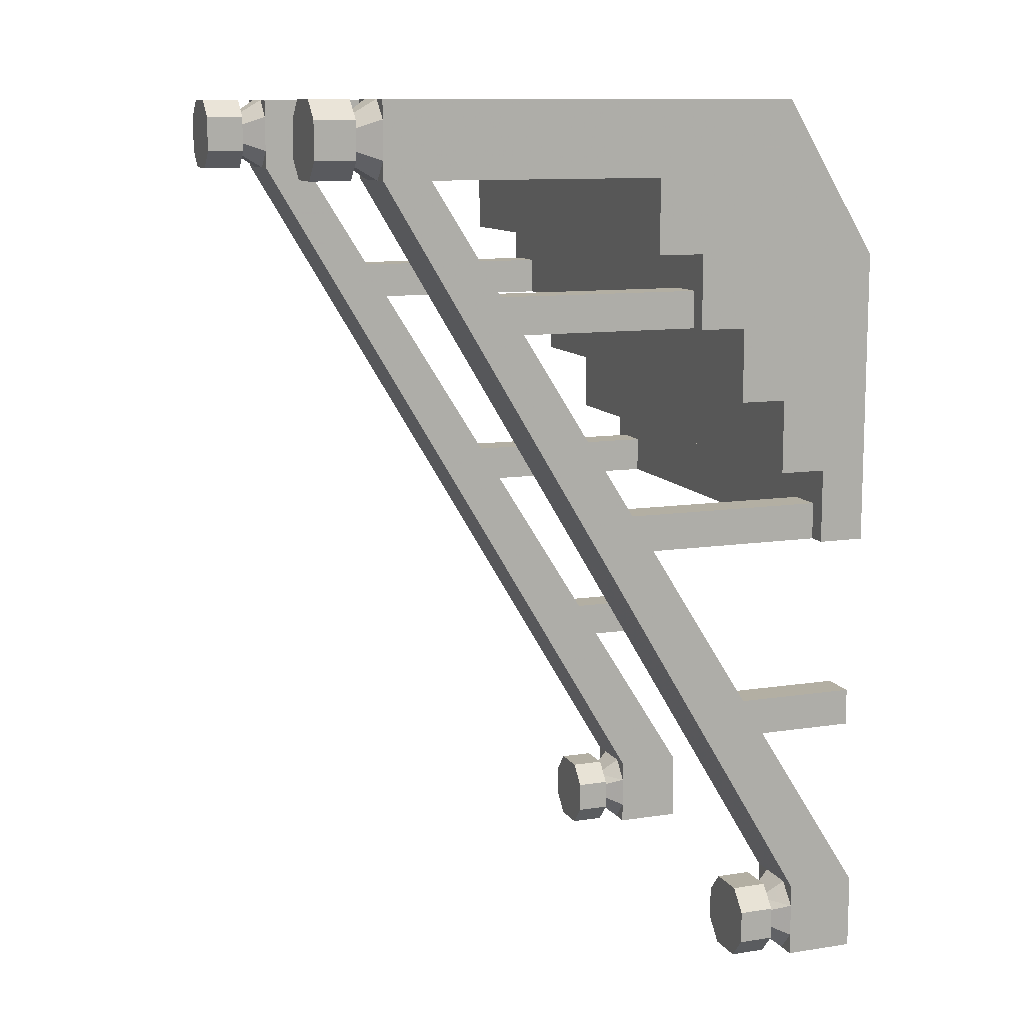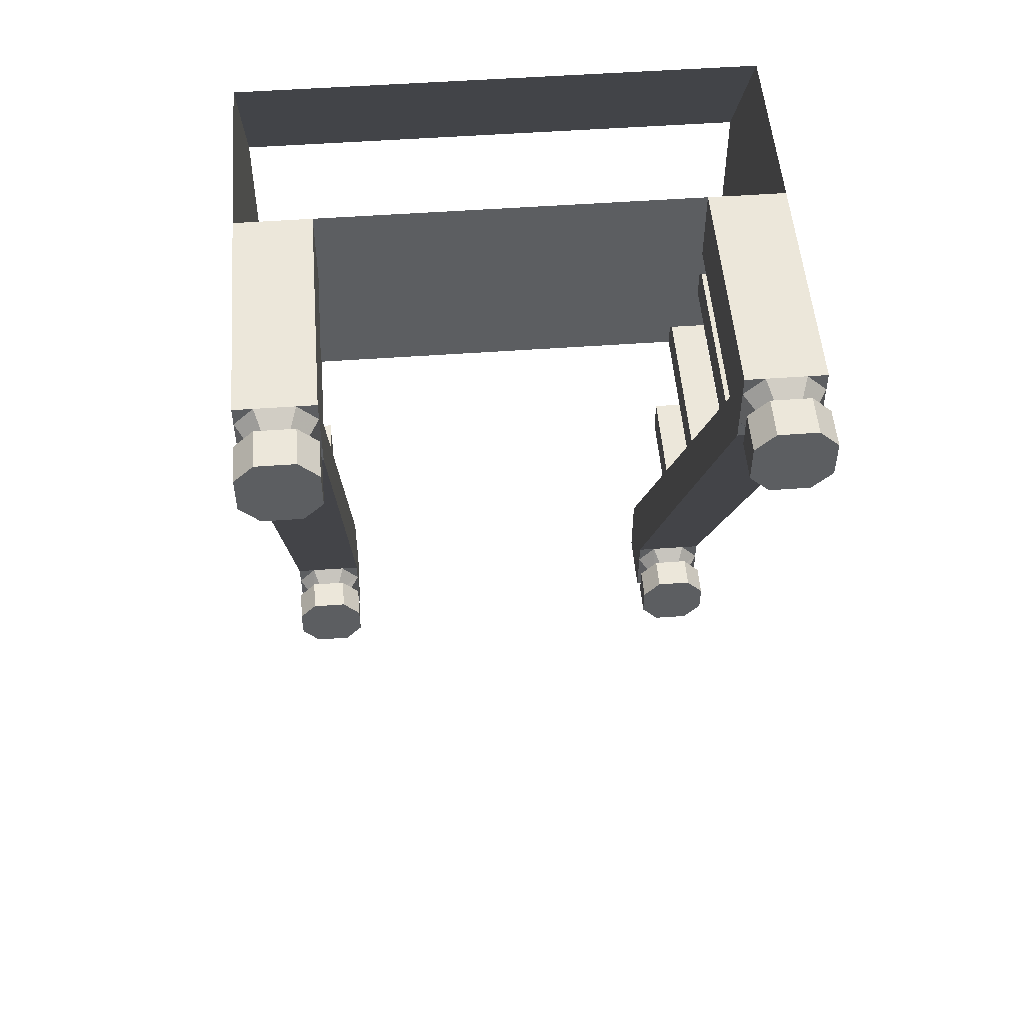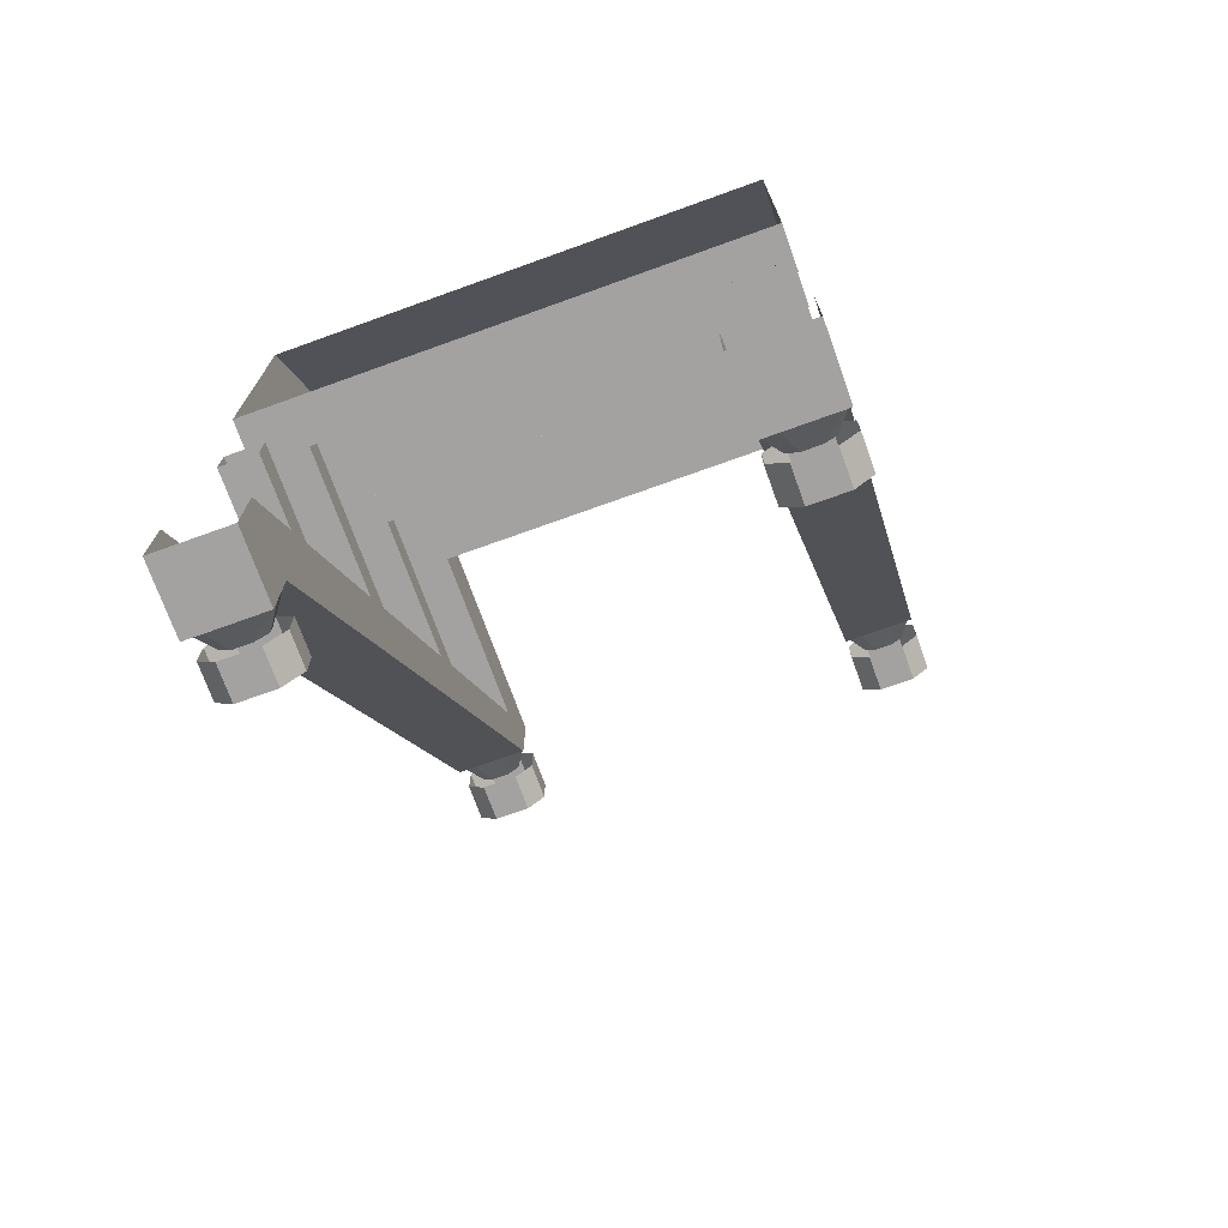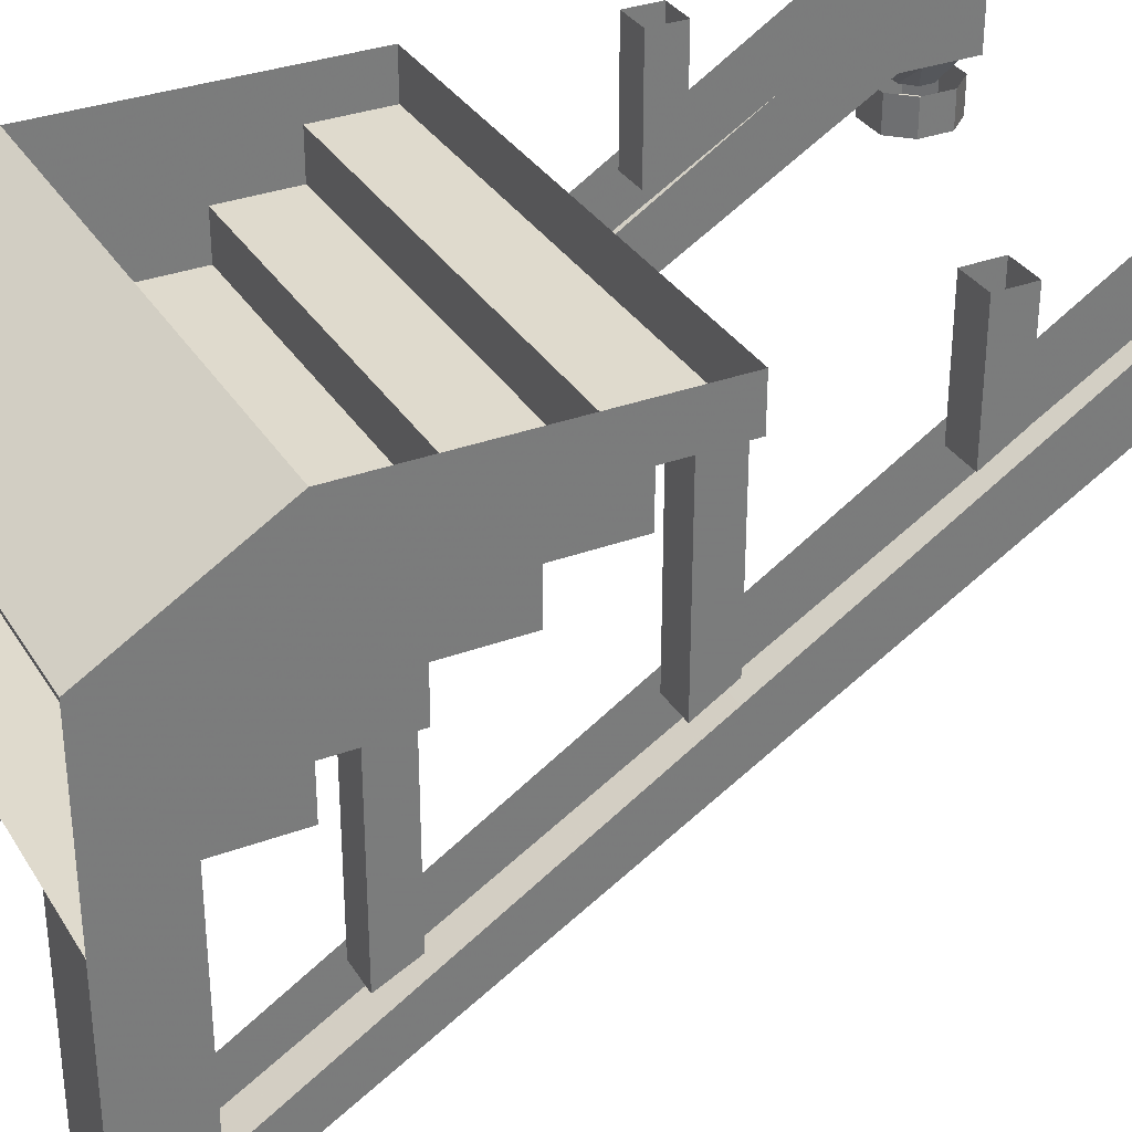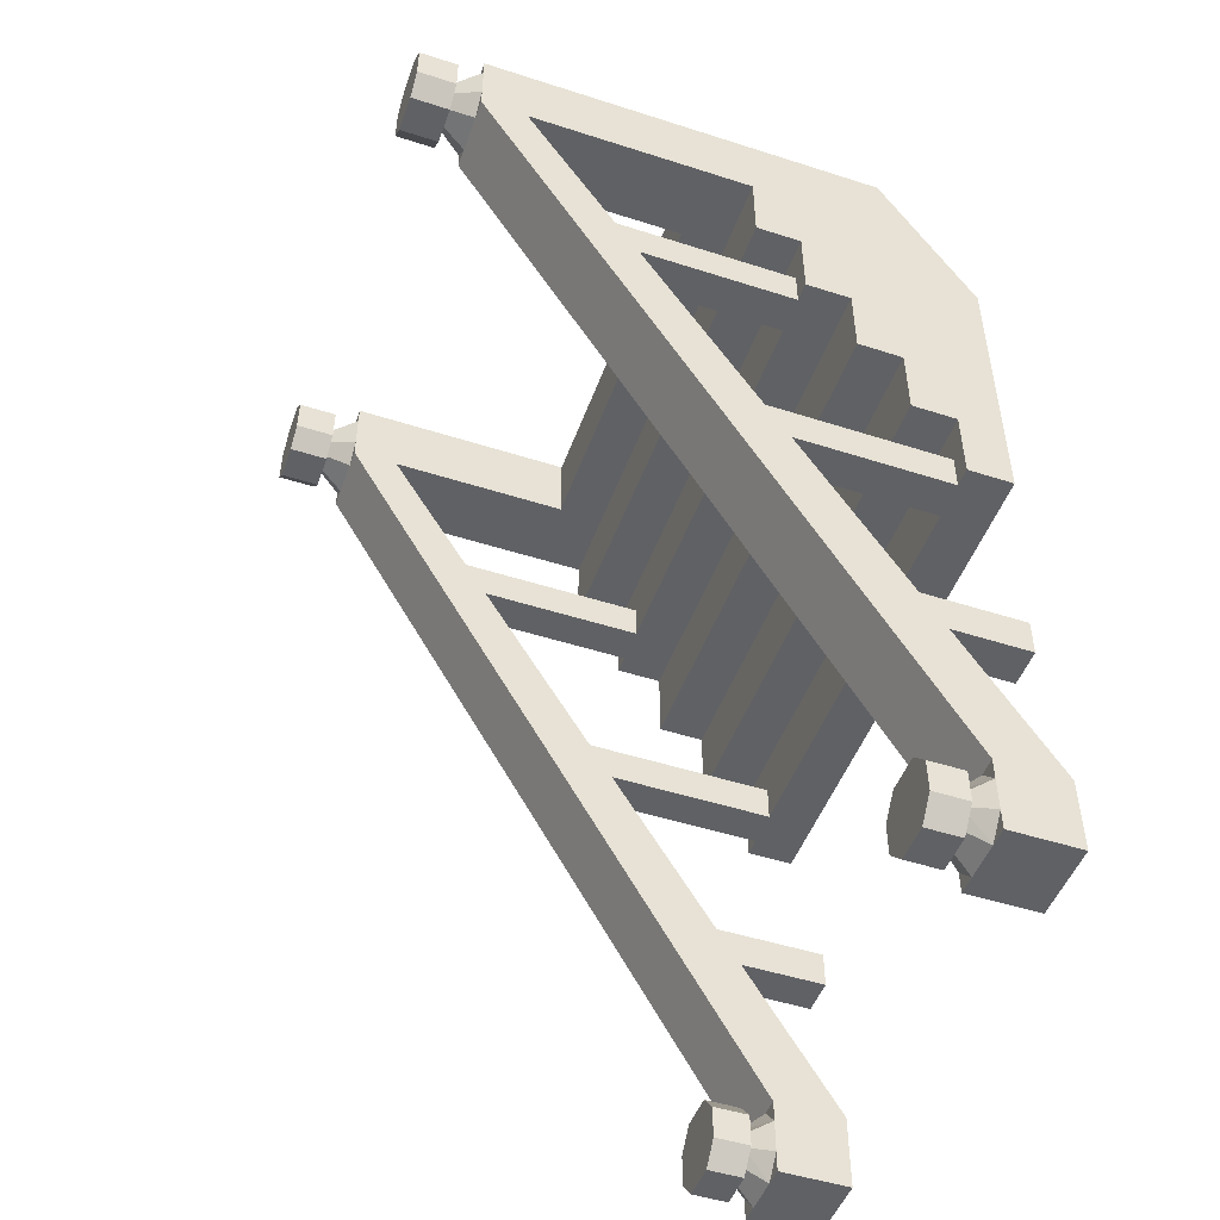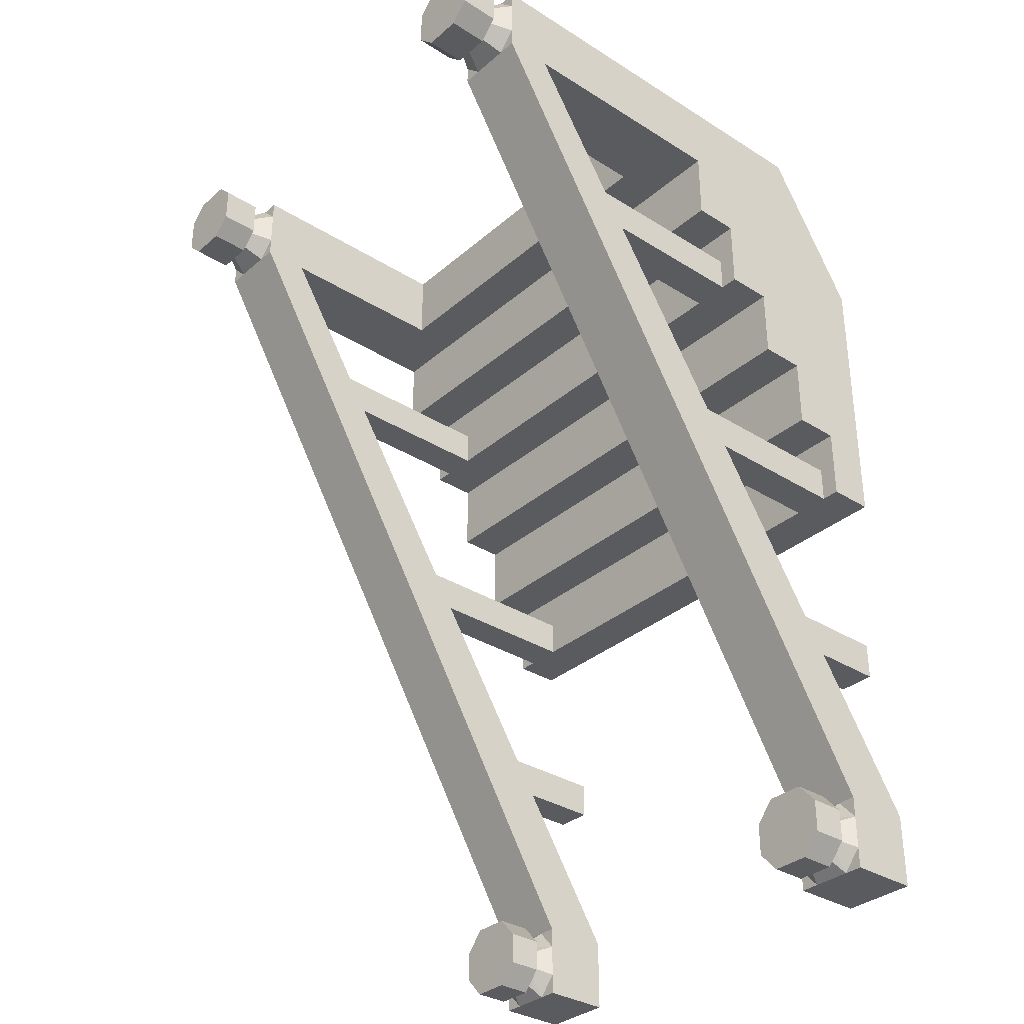
<metadata>
{"format":"obj","ext":"obj","renderer":"f3d","projection":"perspective","resolution":1024,"background":"white","views":[{"elev":11.1,"azim":69.5,"up":"+Z"},{"elev":51.5,"azim":-4.5,"up":"+Z"},{"elev":-72.7,"azim":-160.2,"up":"+Z"},{"elev":32.9,"azim":62.9,"up":"+Y"},{"elev":-49.0,"azim":70.4,"up":"+Z"},{"elev":-33.4,"azim":49.4,"up":"+Z"}]}
</metadata>
<code>
v 0.875 0.9375 -0.5
v -0.875 0.7812 -0.5
v -0.875 0.9375 -0.5
v -0.875 0.7812 -0.25
v -0.875 0.9375 0.4844
v -0.875 0.625 1
v 0.875 0.625 1
v 0.875 0.9375 0.4844
v 0.875 0.7812 -0.25
v 0.875 0.7812 -0.5
v -0.875 0.625 -0.25
v -0.875 0.625 0
v -0.875 0.4688 0.25
v -0.875 0.1562 0.75
v -0.875 0 1
v -0.875 0 0.75
v 0.875 0 0.75
v 0.875 0 1
v 0.875 0.1562 0.75
v 0.875 0.3125 0.5
v 0.875 0.4688 0.25
v 0.875 0.4688 0
v 0.875 0.625 0
v 0.875 0.625 -0.25
v -0.875 0.4688 0
v -0.875 0.3125 0.25
v -0.875 0.3125 0.5
v -0.875 0.1562 0.5
v 0.875 0.1562 0.5
v 0.875 0.9375 -1.75
v 0.875 0.7031 -2
v 0.875 0.9375 -2
v 0.625 0.7031 -2
v 0.625 0.9375 -2
v 0.625 0.9375 -1.75
v 0.625 0.7031 -1.75
v 0.625 0 -0.25
v 0.625 0 -0.5625
v 0.625 -0.7812 0.75
v 0.625 -0.625 0.75
v 0.625 -0.7812 1
v 0.625 0 1
v 0.625 0 0.75
v 0.875 -0.625 0.75
v 0.875 -0.7812 1
v 0.875 -0.7812 0.75
v 0.875 0 -0.25
v 0.875 0 -0.5625
v 0.875 0.7031 -1.75
v 0.6875 0.5078 -1.75
v 0.625 0.5078 -1.82
v 0.625 0.5078 -1.93
v 0.6875 0.5078 -2
v 0.8125 0.5078 -2
v 0.875 0.5078 -1.93
v 0.875 0.5078 -1.82
v 0.8125 0.5078 -1.75
v 0.8125 0.625 -1.75
v 0.6875 0.625 -1.75
v 0.625 0.625 -1.82
v 0.625 0.625 -1.93
v 0.6875 0.625 -2
v 0.8125 0.625 -2
v 0.875 0.625 -1.93
v 0.875 0.625 -1.82
v -0.8125 0.5078 -1.75
v -0.875 0.5078 -1.82
v -0.875 0.5078 -1.93
v -0.8125 0.5078 -2
v -0.6875 0.5078 -2
v -0.625 0.5078 -1.93
v -0.625 0.5078 -1.82
v -0.6875 0.5078 -1.75
v -0.6875 0.625 -1.75
v -0.8125 0.625 -1.75
v -0.875 0.625 -1.82
v -0.875 0.625 -1.93
v -0.8125 0.625 -2
v -0.6875 0.625 -2
v -0.625 0.625 -1.93
v -0.625 0.625 -1.82
v -0.625 0 -0.25
v -0.625 0 -0.5625
v -0.625 0.7031 -1.75
v -0.625 0.9375 -1.75
v -0.625 0.7031 -2
v -0.625 0.9375 -2
v -0.875 0.7031 -2
v -0.875 0.9375 -2
v -0.875 0.9375 -1.75
v -0.875 0.7031 -1.75
v -0.875 0 -0.25
v -0.875 0 -0.5625
v -0.875 -0.7812 0.75
v -0.875 -0.625 0.75
v -0.875 -0.7812 1
v -0.625 -0.625 0.75
v -0.625 0 0.75
v -0.625 -0.7812 1
v -0.625 -0.7812 0.75
v -0.6875 0.7031 -2
v -0.625 0.7031 -1.93
v -0.6797 0.625 -1.898
v -0.7188 0.625 -1.938
v -0.8125 0.7031 -2
v -0.7812 0.625 -1.938
v -0.875 0.7031 -1.93
v -0.8203 0.625 -1.898
v -0.875 0.7031 -1.82
v -0.8203 0.625 -1.852
v -0.8125 0.7031 -1.75
v -0.7812 0.625 -1.812
v -0.6875 0.7031 -1.75
v -0.7188 0.625 -1.812
v -0.625 0.7031 -1.82
v -0.6797 0.625 -1.852
v -0.6875 0.7812 -0.375
v -0.8125 0.7812 -0.375
v -0.8125 0.07812 -0.375
v -0.6875 0.07812 -0.375
v -0.6875 0.7812 -0.5
v -0.6875 0.1562 -0.5
v -0.8125 0.7812 -0.5
v -0.8125 0.1562 -0.5
v 0.7188 0.625 -1.938
v 0.6797 0.625 -1.898
v 0.625 0.7031 -1.93
v 0.6875 0.7031 -2
v 0.7812 0.625 -1.938
v 0.8125 0.7031 -2
v 0.8203 0.625 -1.898
v 0.875 0.7031 -1.93
v 0.8203 0.625 -1.852
v 0.875 0.7031 -1.82
v 0.7812 0.625 -1.812
v 0.8125 0.7031 -1.75
v 0.7188 0.625 -1.812
v 0.6875 0.7031 -1.75
v 0.6797 0.625 -1.852
v 0.625 0.7031 -1.82
v 0.6875 0.5078 -1.062
v 0.8125 0.5078 -1.062
v 0.8125 0.9375 -1.062
v 0.6875 0.9375 -1.062
v 0.6875 0.5859 -1.188
v 0.6875 0.9375 -1.188
v 0.8125 0.5859 -1.188
v 0.8125 0.9375 -1.188
v 0.6875 0.07812 -0.375
v 0.8125 0.07812 -0.375
v 0.8125 0.7812 -0.375
v 0.6875 0.7812 -0.375
v 0.6875 0.1562 -0.5
v 0.6875 0.7812 -0.5
v 0.8125 0.1562 -0.5
v 0.8125 0.7812 -0.5
v -0.8125 0.9375 -1.062
v -0.8125 0.5078 -1.062
v -0.6875 0.9375 -1.062
v -0.6875 0.5078 -1.062
v -0.6875 0.9375 -1.188
v -0.6875 0.5859 -1.188
v -0.8125 0.9375 -1.188
v -0.8125 0.5859 -1.188
v 0.875 0.3125 0.25
v -0.625 0 1
v 0.6875 -0.375 0.375
v 0.8125 -0.375 0.375
v 0.8125 0.3125 0.375
v 0.6875 0.3125 0.375
v 0.6875 -0.3125 0.25
v 0.6875 0.3125 0.25
v 0.8125 -0.3125 0.25
v 0.8125 0.3125 0.25
v -0.8125 -0.375 0.375
v -0.6875 -0.375 0.375
v -0.6875 0.3125 0.375
v -0.8125 0.3125 0.375
v -0.8125 -0.3125 0.25
v -0.8125 0.3125 0.25
v -0.6875 -0.3125 0.25
v -0.6875 0.3125 0.25
v 0.6875 -1 0.75
v 0.625 -1 0.8125
v 0.625 -0.8672 0.8125
v 0.6875 -0.8672 0.75
v 0.8125 -1 0.75
v 0.625 -1 0.9375
v 0.625 -0.8672 0.9375
v 0.6875 -1 1
v 0.6875 -0.8672 1
v 0.8125 -1 1
v 0.8125 -0.8672 1
v 0.875 -1 0.9375
v 0.875 -0.8672 0.9375
v 0.875 -1 0.8125
v 0.875 -0.8672 0.8125
v 0.8125 -0.8672 0.75
v 0.7188 -0.8672 0.8047
v 0.6797 -0.8672 0.8438
v 0.625 -0.7812 0.8125
v 0.6875 -0.7812 0.75
v 0.7812 -0.8672 0.8047
v 0.8125 -0.7812 0.75
v 0.8203 -0.8672 0.8438
v 0.875 -0.7812 0.8125
v 0.8203 -0.8672 0.9062
v 0.875 -0.7812 0.9375
v 0.7812 -0.8672 0.9453
v 0.8125 -0.7812 1
v 0.7188 -0.8672 0.9453
v 0.6875 -0.7812 1
v 0.6797 -0.8672 0.9062
v 0.625 -0.7812 0.9375
v -0.8125 -1 0.75
v -0.875 -1 0.8125
v -0.875 -0.8672 0.8125
v -0.8125 -0.8672 0.75
v -0.6875 -1 0.75
v -0.875 -1 0.9375
v -0.875 -0.8672 0.9375
v -0.8125 -1 1
v -0.8125 -0.8672 1
v -0.6875 -1 1
v -0.6875 -0.8672 1
v -0.625 -1 0.9375
v -0.625 -0.8672 0.9375
v -0.625 -1 0.8125
v -0.625 -0.8672 0.8125
v -0.6875 -0.8672 0.75
v -0.7812 -0.8672 0.8047
v -0.8203 -0.8672 0.8438
v -0.875 -0.7812 0.8125
v -0.8125 -0.7812 0.75
v -0.7188 -0.8672 0.8047
v -0.6875 -0.7812 0.75
v -0.6797 -0.8672 0.8438
v -0.625 -0.7812 0.8125
v -0.6797 -0.8672 0.9062
v -0.625 -0.7812 0.9375
v -0.7188 -0.8672 0.9453
v -0.6875 -0.7812 1
v -0.7812 -0.8672 0.9453
v -0.8125 -0.7812 1
v -0.8203 -0.8672 0.9062
v -0.875 -0.7812 0.9375
f 1 2 3
f 1 10 2
f 4 9 11
f 9 24 11
f 12 23 25
f 13 21 26
f 14 19 16
f 16 19 17
f 23 22 25
f 20 29 28
f 20 28 27
f 21 165 26
f 3 2 4
f 3 4 5
f 5 4 6
f 8 7 9
f 8 9 1
f 1 9 10
f 2 10 4
f 4 10 9
f 4 11 12
f 4 12 6
f 6 12 13
f 6 13 14
f 6 14 15
f 15 14 16
f 15 16 17
f 15 17 18
f 18 17 19
f 18 19 7
f 7 19 20
f 7 20 21
f 7 21 22
f 7 22 23
f 7 23 9
f 9 23 24
f 11 24 12
f 12 24 23
f 12 25 13
f 13 25 21
f 13 26 27
f 13 27 14
f 14 27 28
f 14 28 29
f 14 29 19
f 25 22 21
f 20 27 165
f 20 165 21
f 26 165 27
f 20 19 29
f 5 6 7
f 5 7 8
f 30 31 32
f 32 31 33
f 32 33 34
f 34 33 35
f 35 33 36
f 35 36 37
f 37 36 38
f 37 38 39
f 37 39 40
f 40 39 41
f 40 41 42
f 40 42 43
f 40 43 44
f 44 43 17
f 44 17 45
f 44 45 46
f 44 46 47
f 47 46 48
f 47 48 49
f 47 49 30
f 30 49 31
f 31 49 36
f 31 36 33
f 50 51 52
f 50 52 53
f 50 53 54
f 50 54 55
f 50 55 56
f 50 56 57
f 50 57 58
f 50 58 59
f 50 59 51
f 51 59 60
f 51 60 52
f 52 60 61
f 52 61 53
f 53 61 62
f 53 62 54
f 54 62 63
f 54 63 55
f 55 63 64
f 55 64 56
f 56 64 65
f 56 65 57
f 57 65 58
f 66 67 68
f 66 68 69
f 66 69 70
f 66 70 71
f 66 71 72
f 66 72 73
f 66 73 74
f 66 74 75
f 66 75 67
f 67 75 76
f 67 76 68
f 68 76 77
f 68 77 69
f 69 77 78
f 69 78 70
f 70 78 79
f 70 79 71
f 71 79 80
f 71 80 72
f 72 80 81
f 72 81 73
f 73 81 74
f 82 83 84
f 82 84 85
f 85 84 86
f 85 86 87
f 87 86 88
f 87 88 89
f 89 88 90
f 90 88 91
f 90 91 92
f 92 91 93
f 92 93 94
f 92 94 95
f 95 94 96
f 95 96 15
f 95 15 16
f 95 16 97
f 97 16 98
f 97 98 99
f 97 99 100
f 97 100 82
f 82 100 83
f 83 100 94
f 83 94 93
f 83 93 84
f 84 93 91
f 84 91 86
f 86 91 88
f 101 102 103
f 101 103 104
f 101 104 105
f 105 104 106
f 105 106 107
f 107 106 108
f 107 108 109
f 109 108 110
f 109 110 111
f 111 110 112
f 111 112 113
f 113 112 114
f 113 114 115
f 115 114 116
f 115 116 102
f 102 116 103
f 117 118 119
f 117 119 120
f 117 120 121
f 121 120 122
f 121 122 123
f 123 122 124
f 123 124 118
f 118 124 119
f 36 49 48
f 36 48 38
f 38 48 39
f 39 48 46
f 39 46 41
f 41 46 45
f 41 45 18
f 41 18 42
f 125 126 127
f 125 127 128
f 125 128 129
f 129 128 130
f 129 130 131
f 131 130 132
f 131 132 133
f 133 132 134
f 133 134 135
f 135 134 136
f 135 136 137
f 137 136 138
f 137 138 139
f 139 138 140
f 139 140 126
f 126 140 127
f 141 142 143
f 141 143 144
f 141 144 145
f 145 144 146
f 145 146 147
f 147 146 148
f 147 148 142
f 142 148 143
f 149 150 151
f 149 151 152
f 149 152 153
f 153 152 154
f 153 154 155
f 155 154 156
f 155 156 150
f 150 156 151
f 157 158 159
f 159 158 160
f 159 160 161
f 161 160 162
f 161 162 163
f 163 162 164
f 163 164 157
f 157 164 158
f 45 17 18
f 96 99 166
f 96 166 15
f 99 98 166
f 167 168 169
f 167 169 170
f 167 170 171
f 171 170 172
f 171 172 173
f 173 172 174
f 173 174 168
f 168 174 169
f 175 176 177
f 175 177 178
f 175 178 179
f 179 178 180
f 179 180 181
f 181 180 182
f 181 182 176
f 176 182 177
f 96 94 100
f 96 100 99
f 183 184 185
f 183 185 186
f 183 186 187
f 183 187 188
f 183 188 184
f 184 188 189
f 184 189 185
f 188 190 191
f 188 191 189
f 190 192 193
f 190 193 191
f 192 194 195
f 192 195 193
f 194 196 197
f 194 197 195
f 196 187 198
f 196 198 197
f 187 186 198
f 199 200 201
f 199 201 202
f 199 202 203
f 203 202 204
f 203 204 205
f 205 204 206
f 205 206 207
f 207 206 208
f 207 208 209
f 209 208 210
f 209 210 211
f 211 210 212
f 211 212 213
f 213 212 214
f 213 214 200
f 200 214 201
f 215 216 217
f 215 217 218
f 215 218 219
f 215 219 220
f 215 220 216
f 216 220 221
f 216 221 217
f 220 222 223
f 220 223 221
f 222 224 225
f 222 225 223
f 224 226 227
f 224 227 225
f 226 228 229
f 226 229 227
f 228 219 230
f 228 230 229
f 219 218 230
f 231 232 233
f 231 233 234
f 231 234 235
f 235 234 236
f 235 236 237
f 237 236 238
f 237 238 239
f 239 238 240
f 239 240 241
f 241 240 242
f 241 242 243
f 243 242 244
f 243 244 245
f 245 244 246
f 245 246 232
f 232 246 233
f 188 187 196
f 188 196 194
f 188 194 192
f 188 192 190
f 220 219 228
f 220 228 226
f 220 226 224
f 220 224 222

</code>
